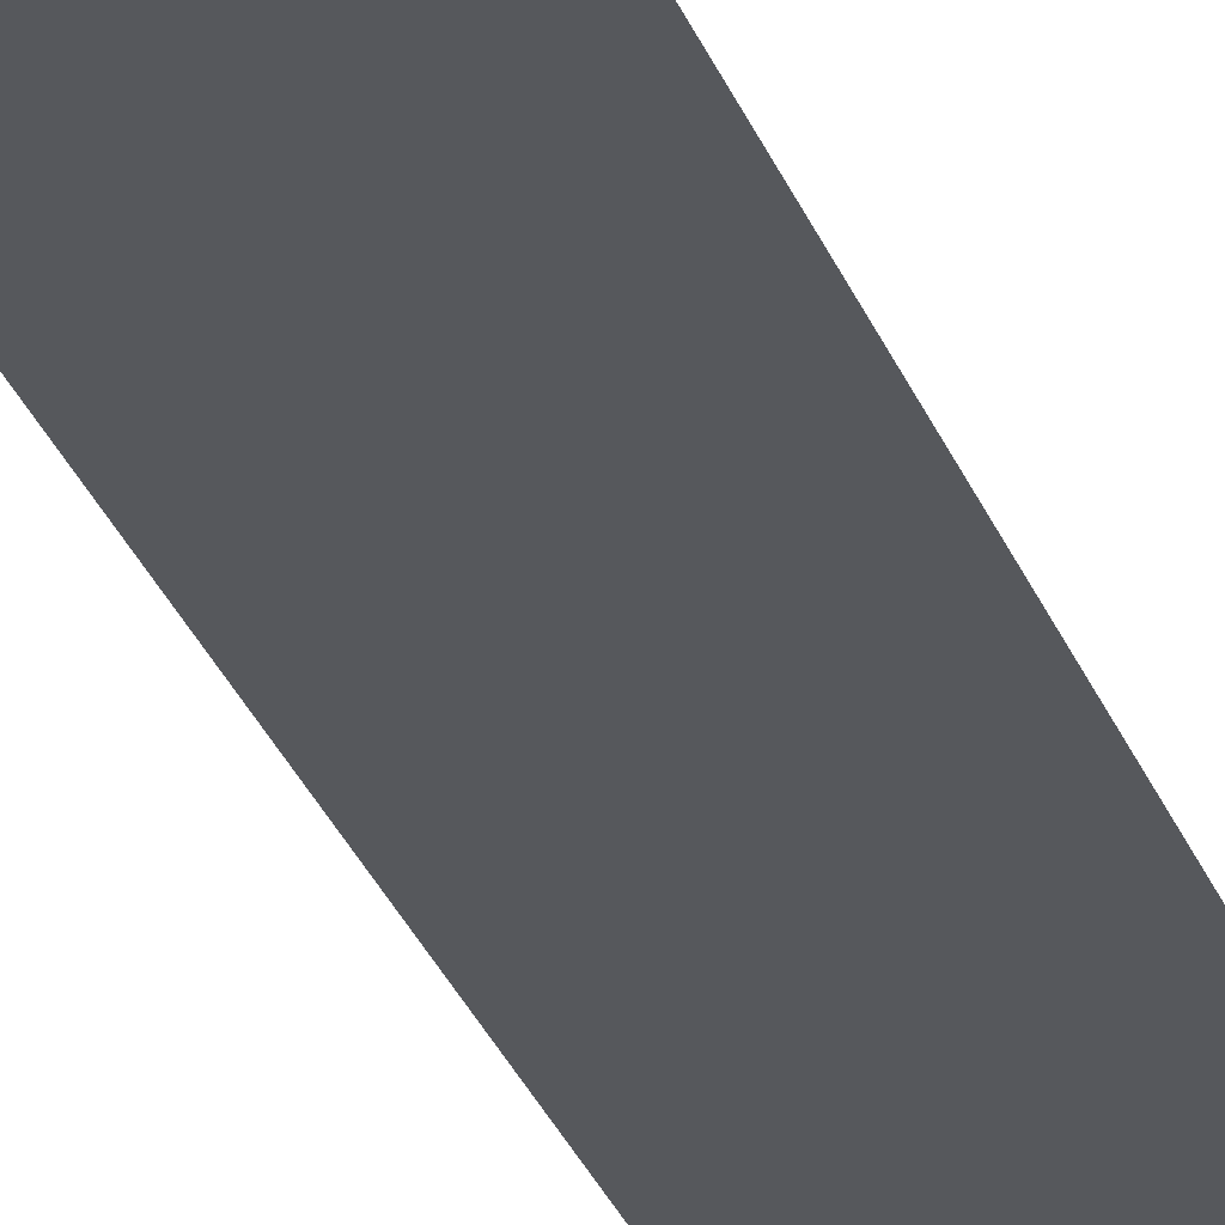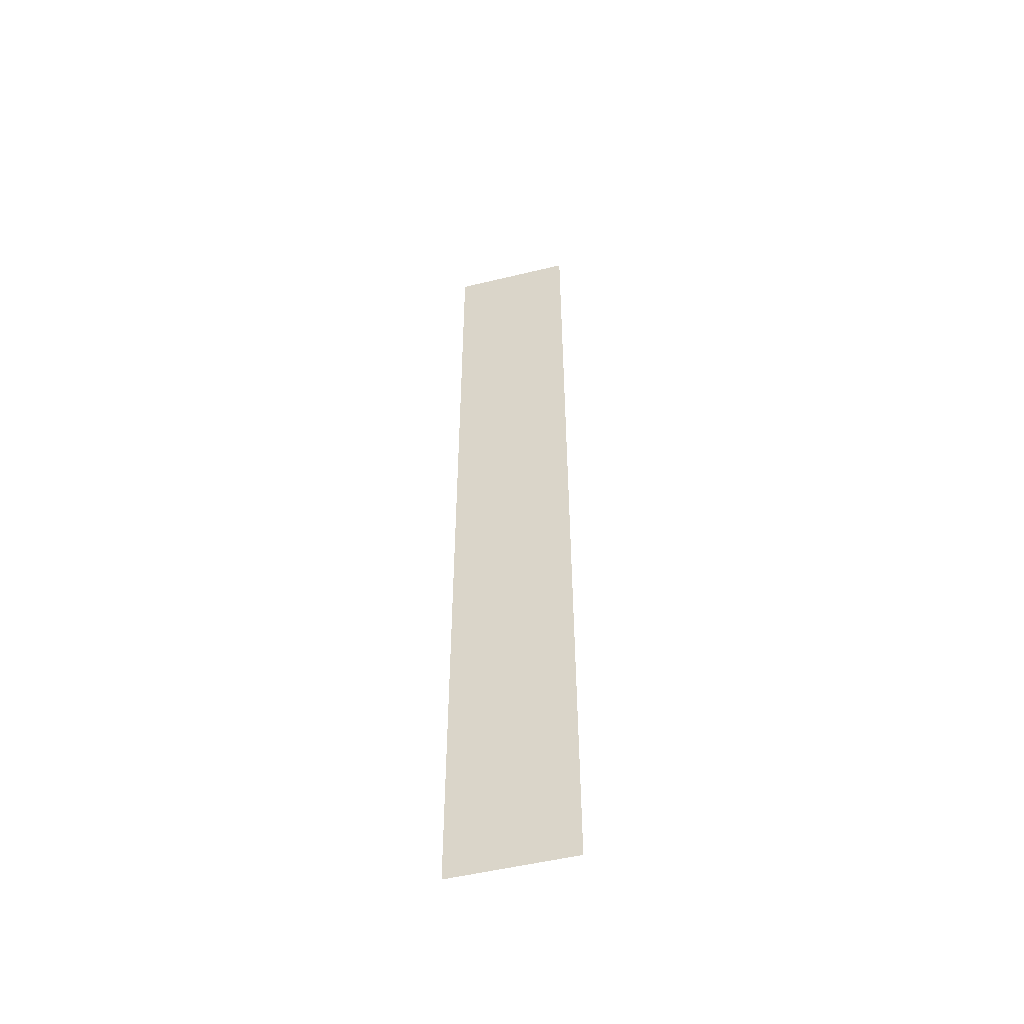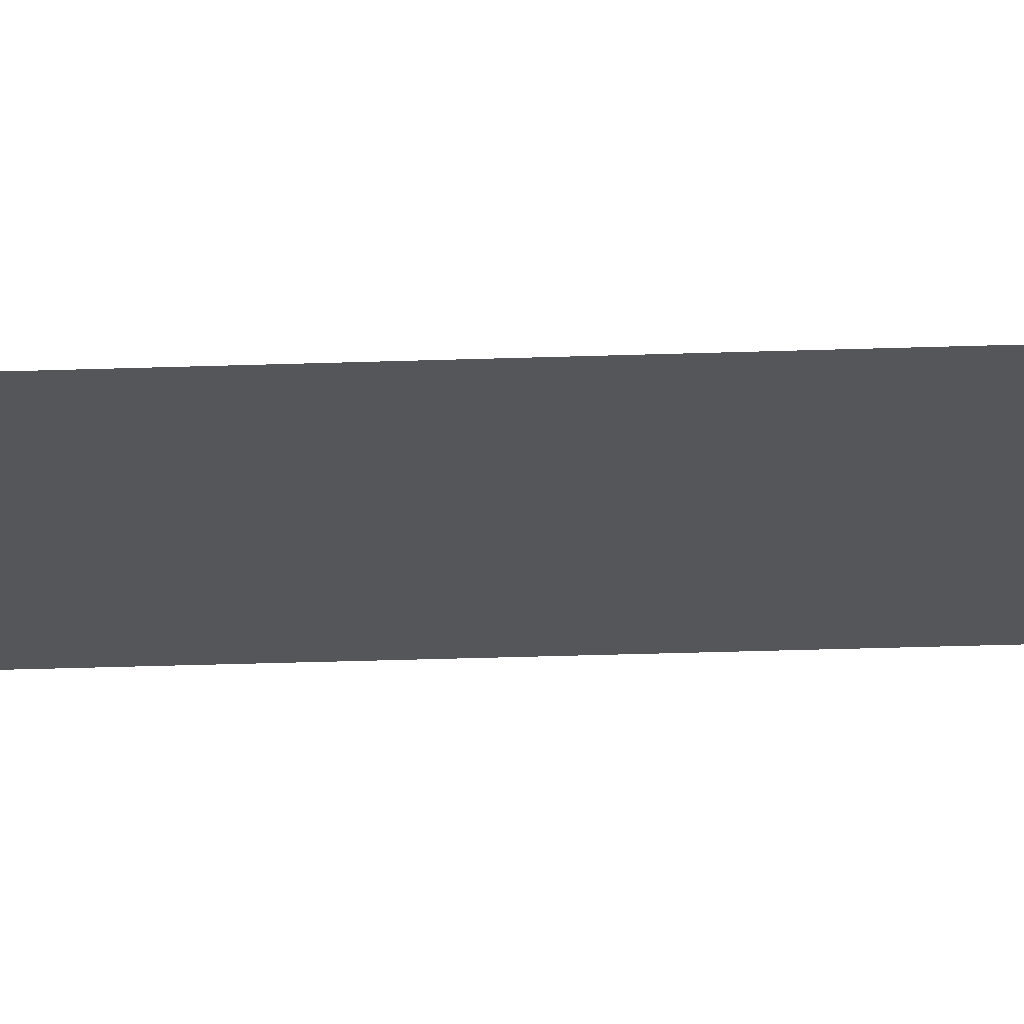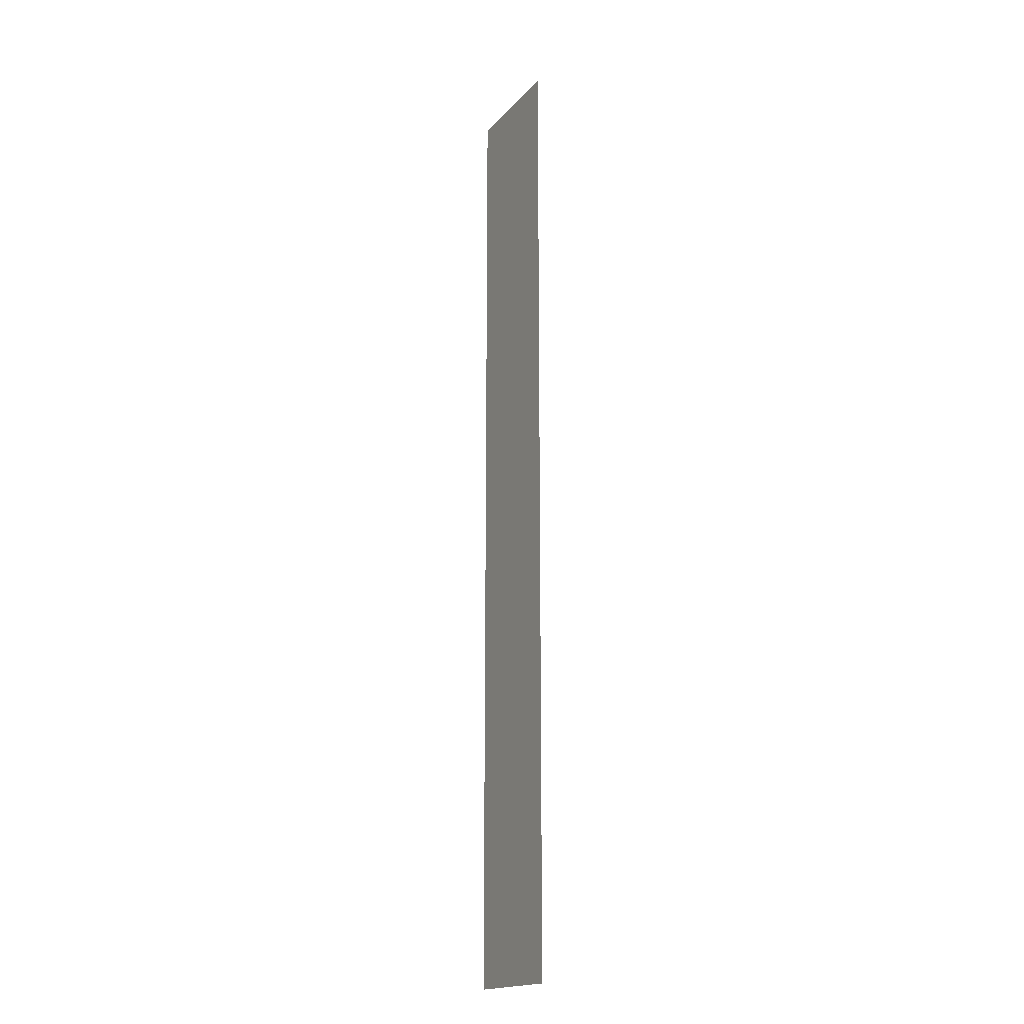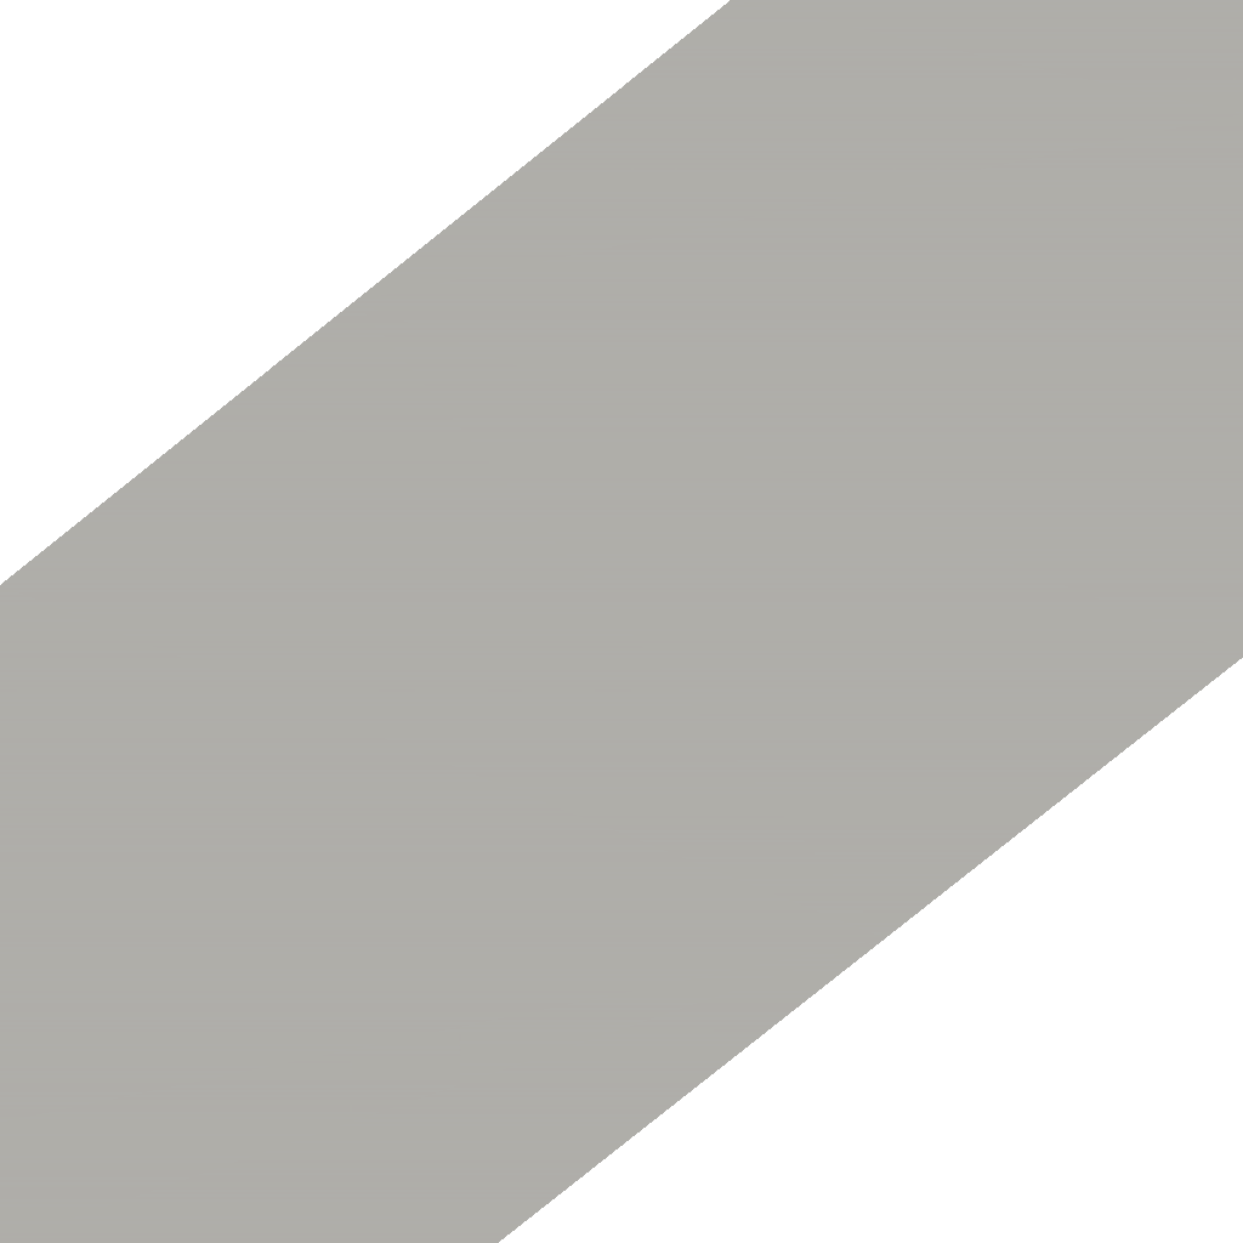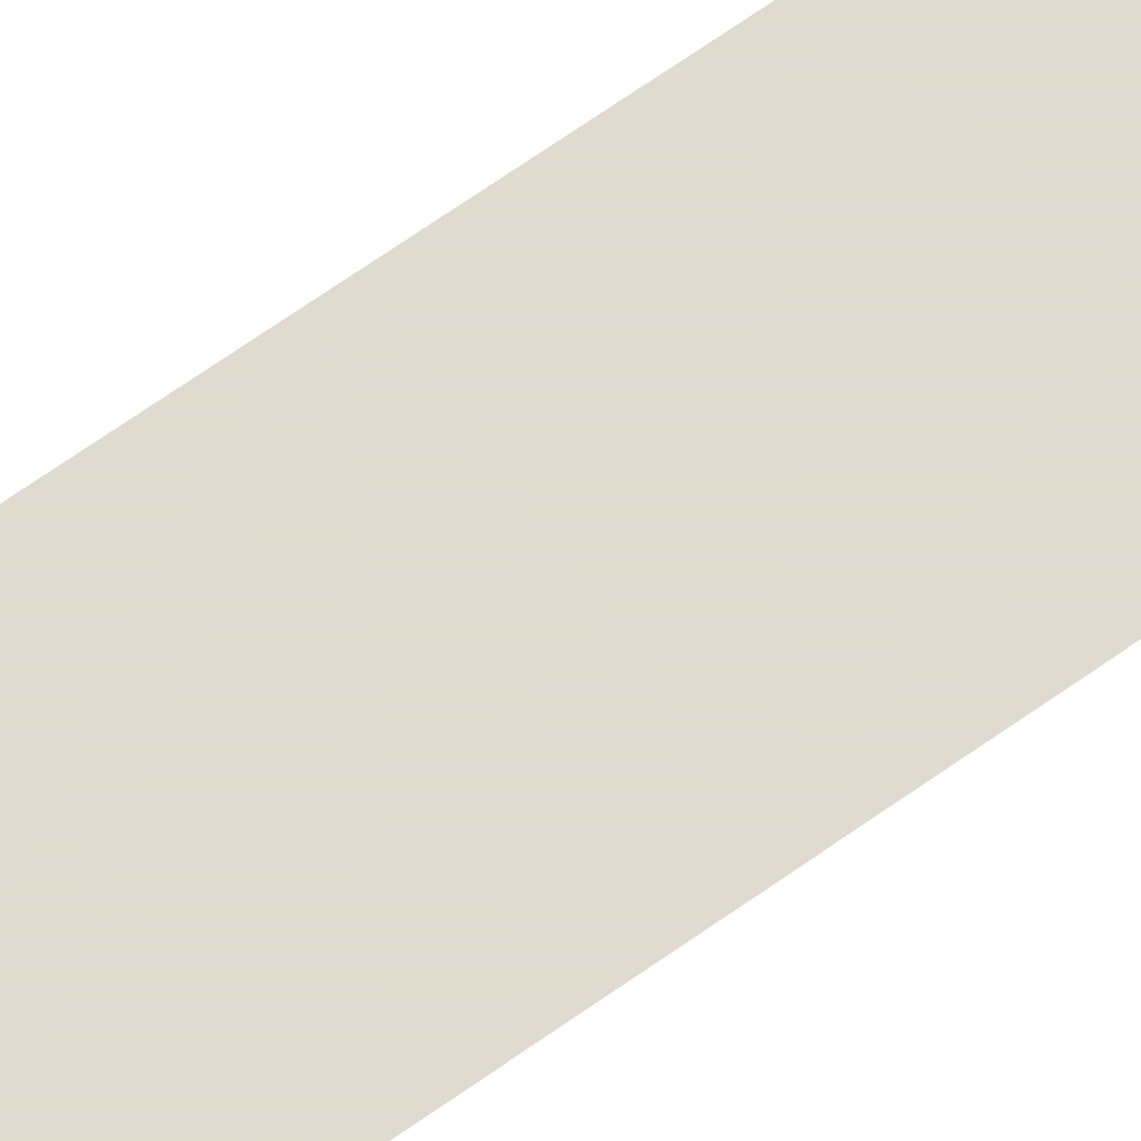
<metadata>
{"format":"obj","ext":"obj","renderer":"f3d","projection":"perspective","resolution":1024,"background":"white","views":[{"elev":-28.2,"azim":17.6,"up":"+Y"},{"elev":-51.9,"azim":14.7,"up":"+Z"},{"elev":-25.5,"azim":-86.6,"up":"+Y"},{"elev":-17.9,"azim":62.5,"up":"+Z"},{"elev":-77.5,"azim":-50.9,"up":"+Y"},{"elev":70.2,"azim":-125.0,"up":"+Y"}]}
</metadata>
<code>
v 103 6 -185 1
v 103 6 -200.7 1
v 95.04 6 -200.7 1
v 95.04 6 -185 1
v 103 6 -216.4 1
v 95.04 6 -216.4 1
v 103 6 -232.1 1
v 95.04 6 -232.1 1
v 95.04 6 -169.3 1
v 103 6 -169.3 1
f 1 2 3
f 1 3 4
f 2 5 6
f 2 6 3
f 5 7 8
f 5 8 6
f 1 4 9
f 1 9 10

</code>
